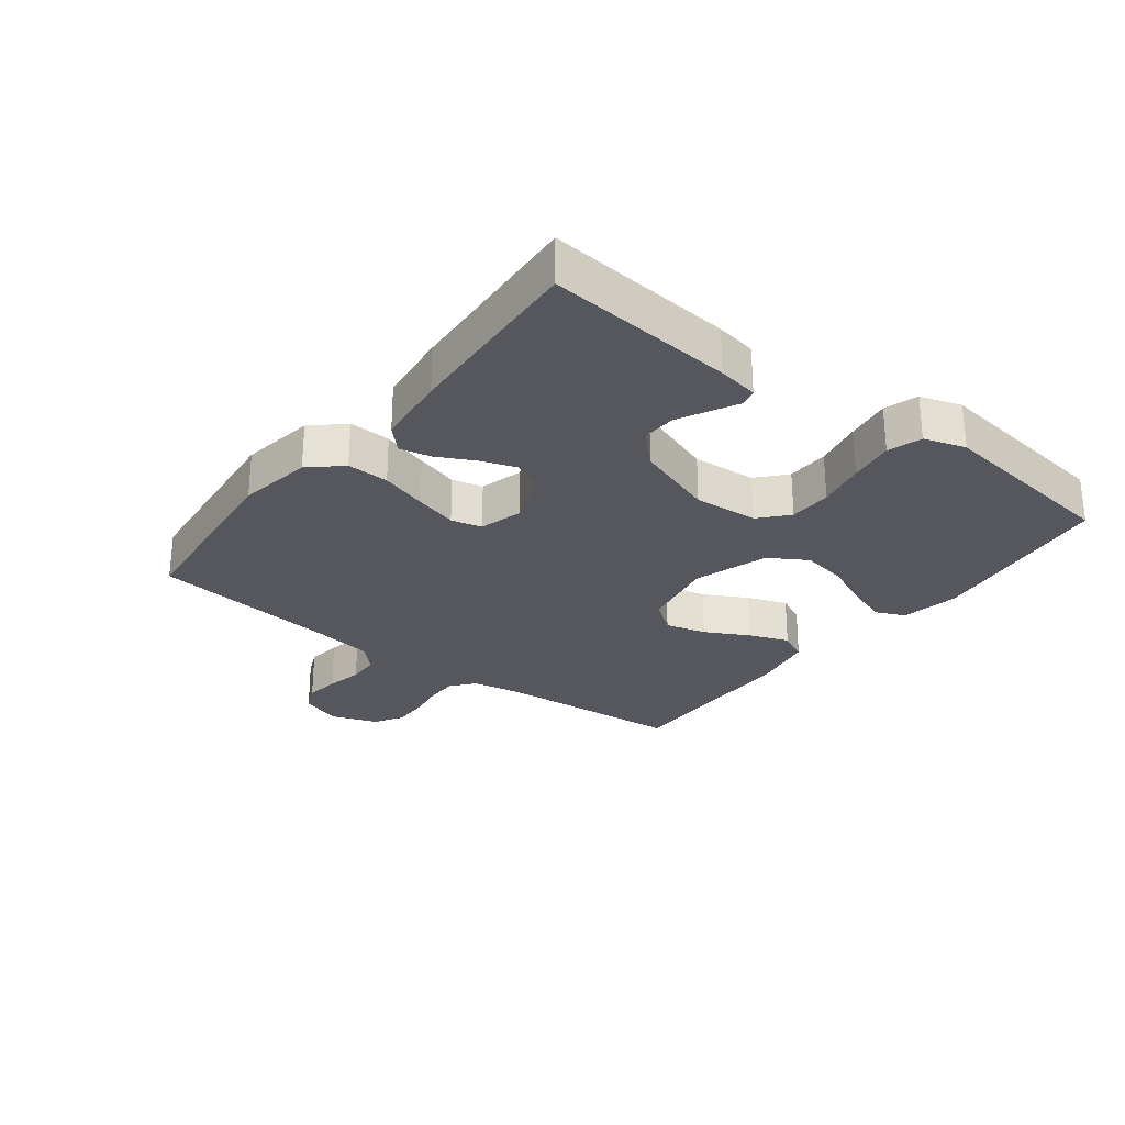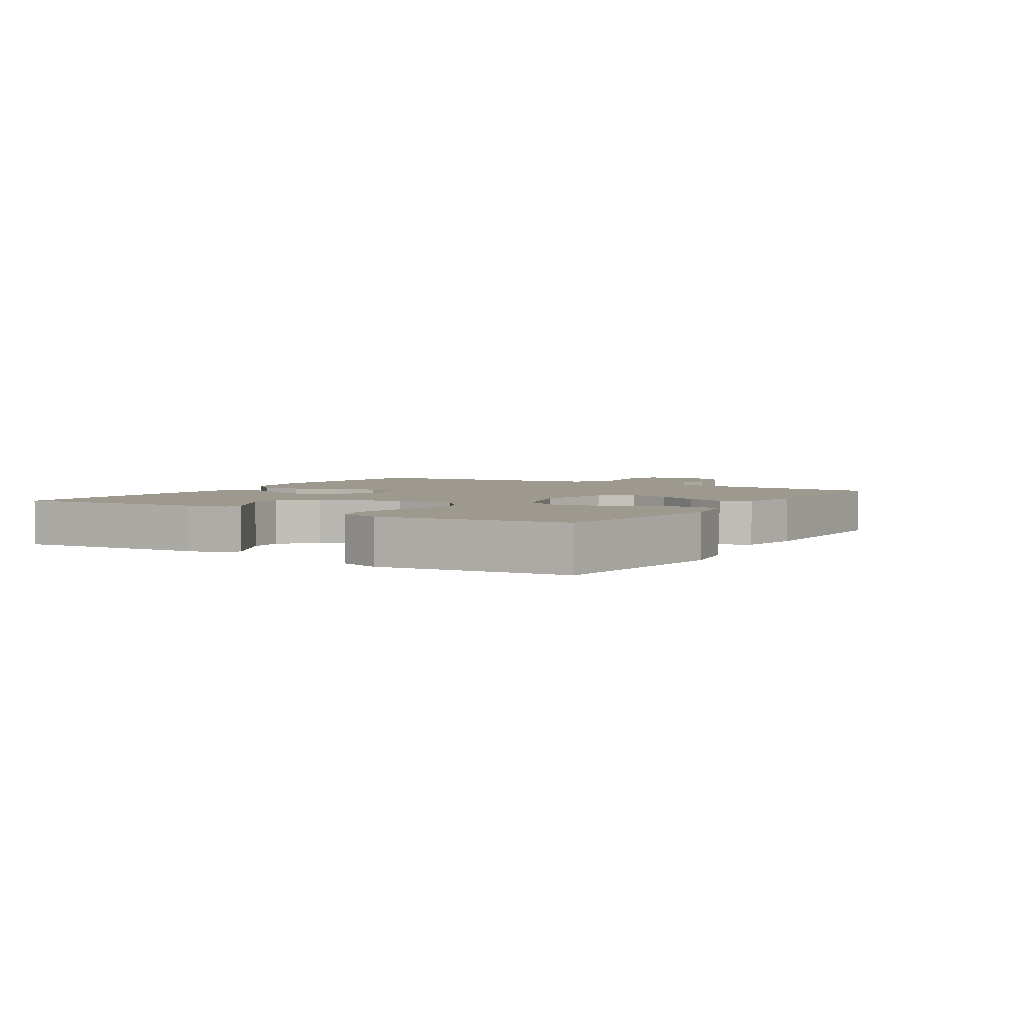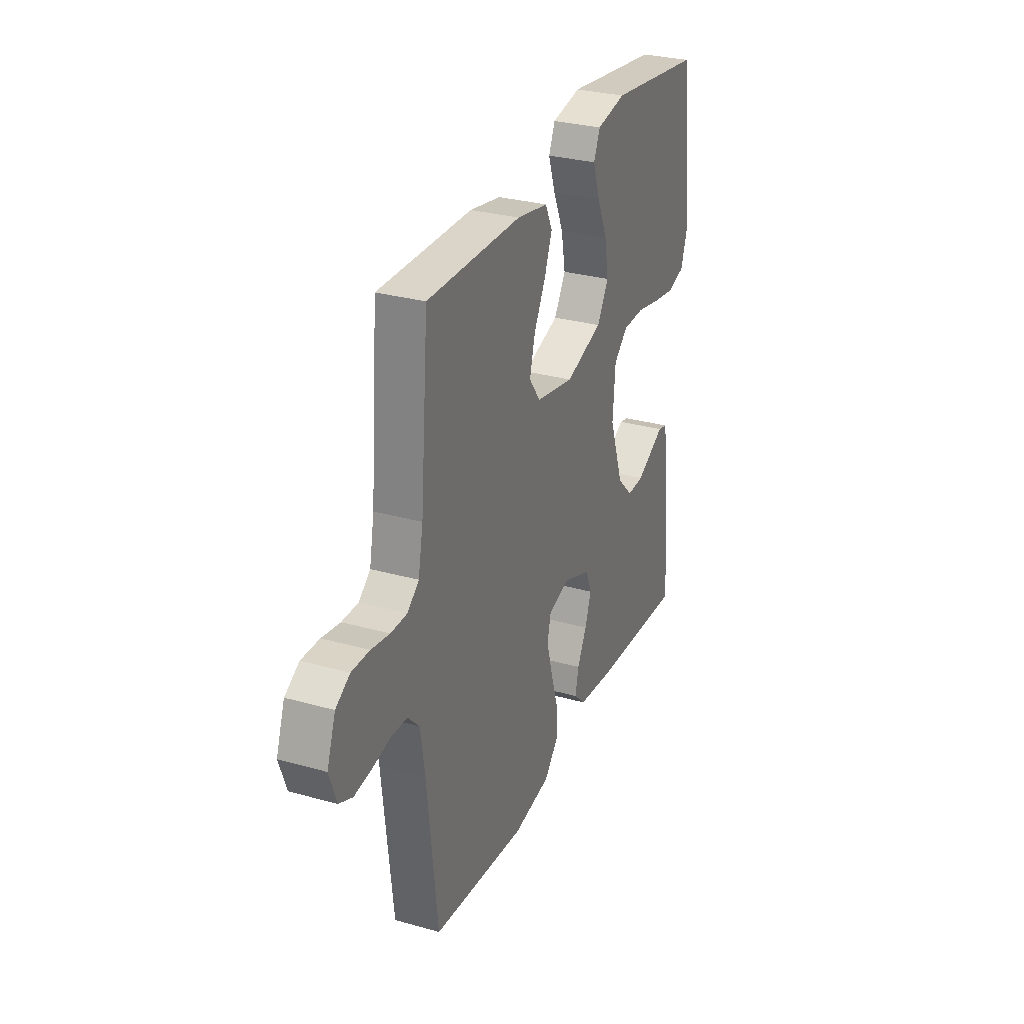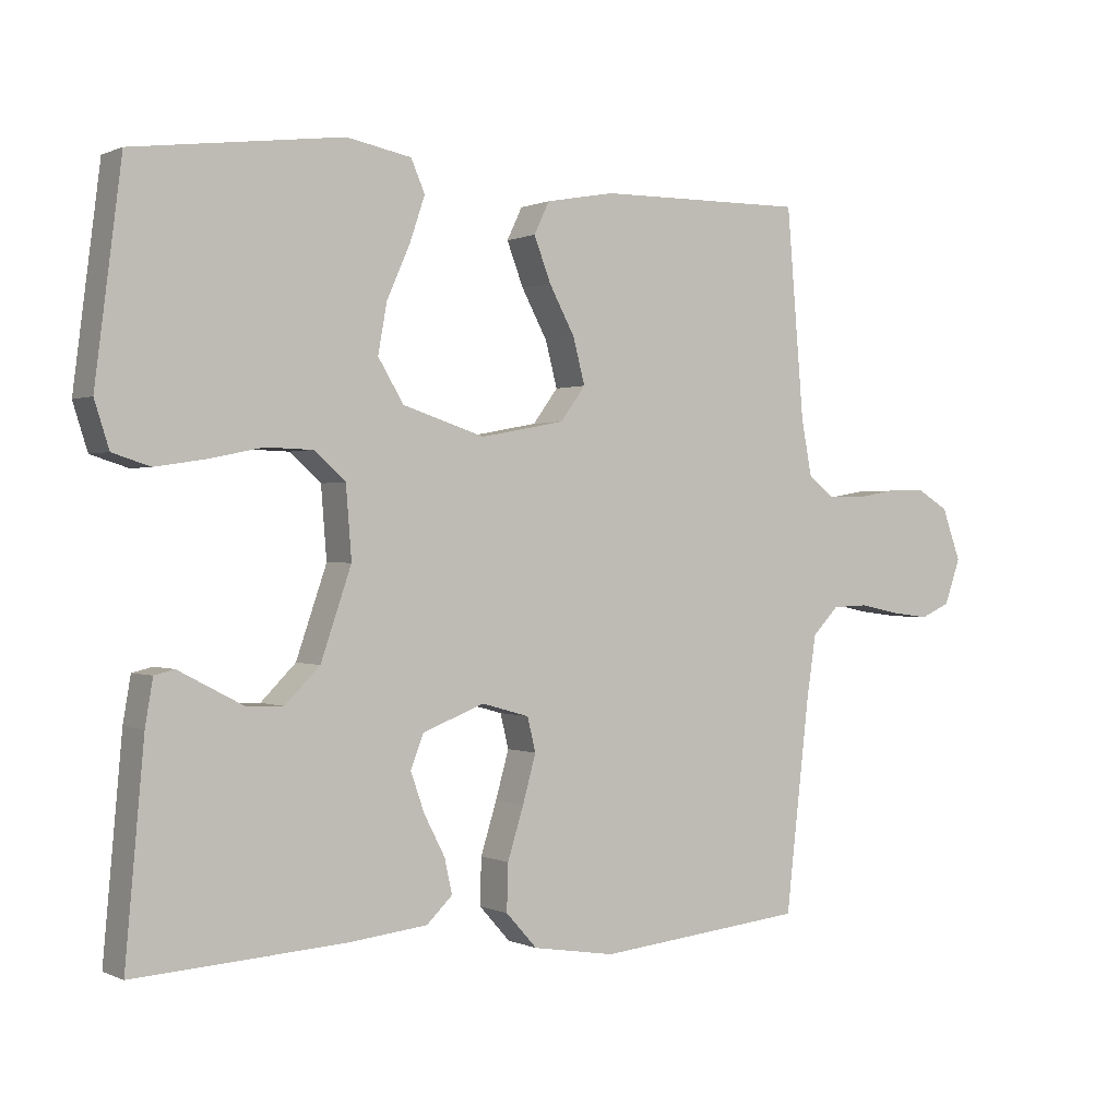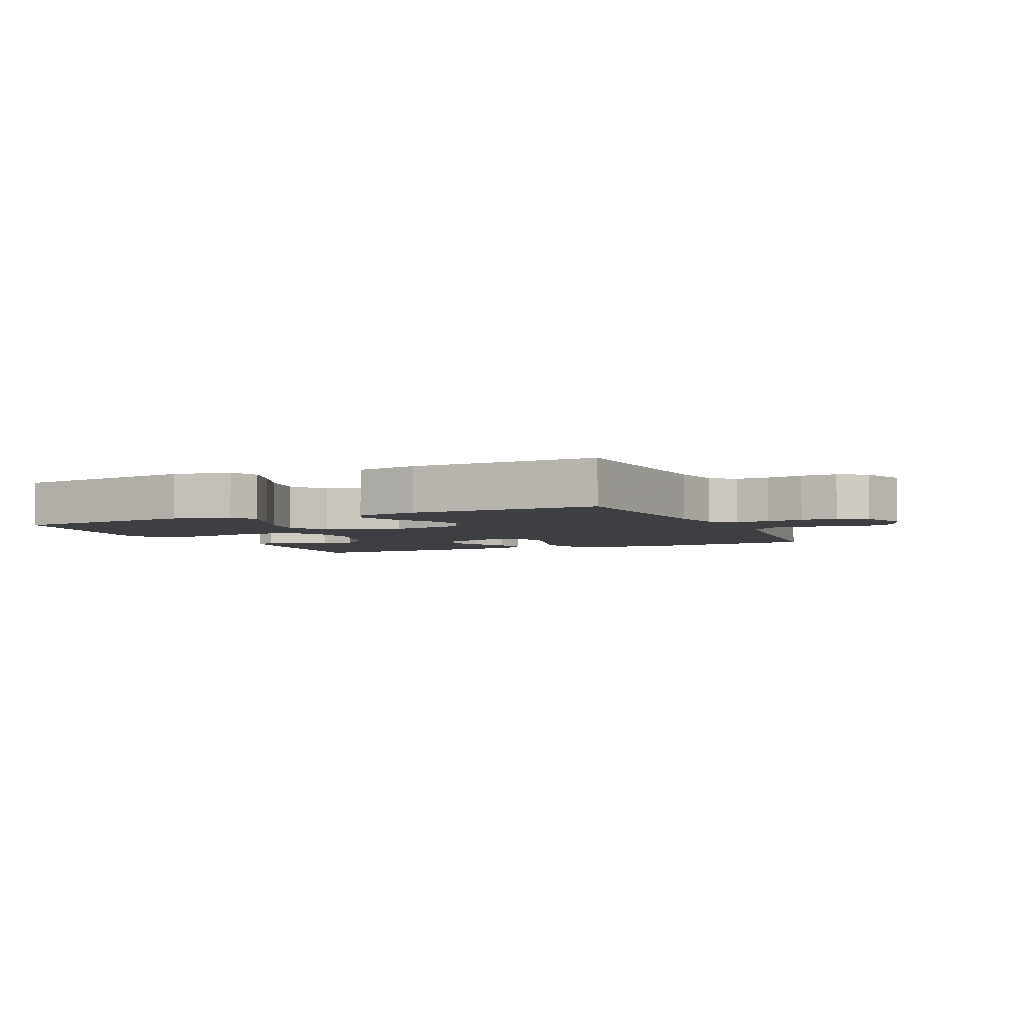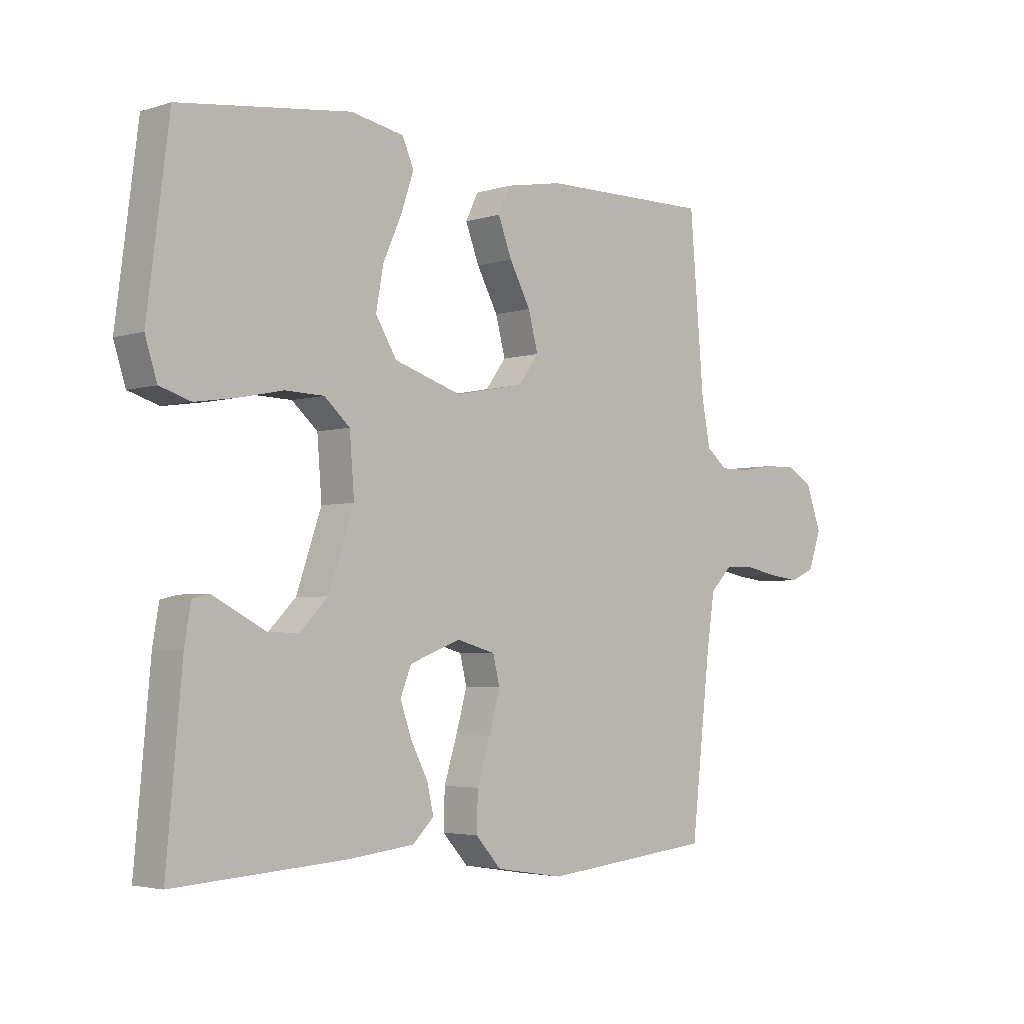
<metadata>
{"format":"obj","ext":"obj","renderer":"f3d","projection":"perspective","resolution":1024,"background":"white","views":[{"elev":-27.6,"azim":-127.6,"up":"+Y"},{"elev":3.5,"azim":-58.0,"up":"+Y"},{"elev":29.7,"azim":112.5,"up":"+Z"},{"elev":0.4,"azim":-32.1,"up":"+Z"},{"elev":-4.1,"azim":24.5,"up":"+Y"},{"elev":-3.6,"azim":-43.9,"up":"+Z"}]}
</metadata>
<code>
v -0.5 0.07 0.5
v -0.2 0.07 0.538
v -0.107 0.07 0.52
v -0.087 0.07 0.474
v -0.109 0.07 0.409
v -0.142 0.07 0.335
v -0.155 0.07 0.263
v -0.118 0.07 0.202
v 0 0.07 0.164
v 0.121 0.07 0.187
v 0.157 0.07 0.236
v 0.14 0.07 0.301
v 0.103 0.07 0.37
v 0.079 0.07 0.433
v 0.101 0.07 0.479
v 0.2 0.07 0.497
v 0.5 0.07 0.5
v 0.525 0.07 0.2
v 0.54 0.07 0.121
v 0.577 0.07 0.091
v 0.629 0.07 0.091
v 0.687 0.07 0.101
v 0.744 0.07 0.102
v 0.789 0.07 0.075
v 0.816 0.07 0
v 0.793 0.07 -0.065
v 0.75 0.07 -0.084
v 0.695 0.07 -0.077
v 0.637 0.07 -0.065
v 0.586 0.07 -0.067
v 0.548 0.07 -0.106
v 0.534 0.07 -0.2
v 0.5 0.07 -0.5
v 0.2 0.07 -0.531
v 0.081 0.07 -0.512
v 0.036 0.07 -0.462
v 0.038 0.07 -0.395
v 0.061 0.07 -0.321
v 0.08 0.07 -0.253
v 0.068 0.07 -0.204
v 0 0.07 -0.185
v -0.089 0.07 -0.219
v -0.108 0.07 -0.267
v -0.088 0.07 -0.324
v -0.058 0.07 -0.382
v -0.047 0.07 -0.432
v -0.084 0.07 -0.468
v -0.2 0.07 -0.481
v -0.5 0.07 -0.5
v -0.473 0.07 -0.2
v -0.462 0.07 -0.135
v -0.433 0.07 -0.128
v -0.391 0.07 -0.15
v -0.341 0.07 -0.176
v -0.287 0.07 -0.178
v -0.237 0.07 -0.128
v -0.193 0.07 0
v -0.201 0.07 0.102
v -0.246 0.07 0.142
v -0.314 0.07 0.144
v -0.391 0.07 0.128
v -0.463 0.07 0.117
v -0.517 0.07 0.134
v -0.538 0.07 0.2
v -0.5 0 0.5
v -0.2 0 0.538
v -0.107 0 0.52
v -0.087 0 0.474
v -0.109 0 0.409
v -0.142 0 0.335
v -0.155 0 0.263
v -0.118 0 0.202
v 0 0 0.164
v 0.121 0 0.187
v 0.157 0 0.236
v 0.14 0 0.301
v 0.103 0 0.37
v 0.079 0 0.433
v 0.101 0 0.479
v 0.2 0 0.497
v 0.5 0 0.5
v 0.525 0 0.2
v 0.54 0 0.121
v 0.577 0 0.091
v 0.629 0 0.091
v 0.687 0 0.101
v 0.744 0 0.102
v 0.789 0 0.075
v 0.816 0 0
v 0.793 0 -0.065
v 0.75 0 -0.084
v 0.695 0 -0.077
v 0.637 0 -0.065
v 0.586 0 -0.067
v 0.548 0 -0.106
v 0.534 0 -0.2
v 0.5 0 -0.5
v 0.2 0 -0.531
v 0.081 0 -0.512
v 0.036 0 -0.462
v 0.038 0 -0.395
v 0.061 0 -0.321
v 0.08 0 -0.253
v 0.068 0 -0.204
v 0 0 -0.185
v -0.089 0 -0.219
v -0.108 0 -0.267
v -0.088 0 -0.324
v -0.058 0 -0.382
v -0.047 0 -0.432
v -0.084 0 -0.468
v -0.2 0 -0.481
v -0.5 0 -0.5
v -0.473 0 -0.2
v -0.462 0 -0.135
v -0.433 0 -0.128
v -0.391 0 -0.15
v -0.341 0 -0.176
v -0.287 0 -0.178
v -0.237 0 -0.128
v -0.193 0 0
v -0.201 0 0.102
v -0.246 0 0.142
v -0.314 0 0.144
v -0.391 0 0.128
v -0.463 0 0.117
v -0.517 0 0.134
v -0.538 0 0.2
f 4 5 6
f 3 4 6
f 2 3 6
f 1 2 6
f 64 1 6
f 63 64 6
f 62 63 6
f 61 62 6
f 60 61 6
f 59 60 6 7
f 58 59 7 8
f 57 58 8 9
f 56 57 9 10
f 55 56 10
f 51 52 53
f 50 51 53
f 49 50 53
f 48 49 53
f 47 48 53
f 46 47 53
f 45 46 53
f 44 45 53
f 36 37 38
f 35 36 38
f 34 35 38
f 33 34 38
f 32 33 38
f 31 32 38 39
f 30 31 39 40
f 27 28 29
f 26 27 29
f 25 26 29
f 24 25 29
f 23 24 29
f 22 23 29
f 21 22 29
f 20 21 29 30
f 30 40 41
f 20 30 41
f 19 20 41
f 16 17 18
f 15 16 18
f 14 15 18
f 13 14 18
f 12 13 18
f 11 12 18 19
f 19 41 42
f 11 19 42
f 10 11 42
f 55 10 42
f 54 55 42 43
f 44 53 54
f 43 44 54
f 70 69 68
f 70 68 67
f 70 67 66
f 70 66 65
f 70 65 128
f 70 128 127
f 70 127 126
f 70 126 125
f 70 125 124
f 71 70 124 123
f 72 71 123 122
f 73 72 122 121
f 74 73 121 120
f 74 120 119
f 117 116 115
f 117 115 114
f 117 114 113
f 117 113 112
f 117 112 111
f 117 111 110
f 117 110 109
f 117 109 108
f 102 101 100
f 102 100 99
f 102 99 98
f 102 98 97
f 102 97 96
f 103 102 96 95
f 104 103 95 94
f 93 92 91
f 93 91 90
f 93 90 89
f 93 89 88
f 93 88 87
f 93 87 86
f 93 86 85
f 94 93 85 84
f 105 104 94
f 105 94 84
f 105 84 83
f 82 81 80
f 82 80 79
f 82 79 78
f 82 78 77
f 82 77 76
f 83 82 76 75
f 106 105 83
f 106 83 75
f 106 75 74
f 106 74 119
f 107 106 119 118
f 118 117 108
f 118 108 107
f 1 65 66 2
f 2 66 67 3
f 3 67 68 4
f 4 68 69 5
f 5 69 70 6
f 6 70 71 7
f 7 71 72 8
f 8 72 73 9
f 9 73 74 10
f 10 74 75 11
f 11 75 76 12
f 12 76 77 13
f 13 77 78 14
f 14 78 79 15
f 15 79 80 16
f 16 80 81 17
f 17 81 82 18
f 18 82 83 19
f 19 83 84 20
f 20 84 85 21
f 21 85 86 22
f 22 86 87 23
f 23 87 88 24
f 24 88 89 25
f 25 89 90 26
f 26 90 91 27
f 27 91 92 28
f 28 92 93 29
f 29 93 94 30
f 30 94 95 31
f 31 95 96 32
f 32 96 97 33
f 33 97 98 34
f 34 98 99 35
f 35 99 100 36
f 36 100 101 37
f 37 101 102 38
f 38 102 103 39
f 39 103 104 40
f 40 104 105 41
f 41 105 106 42
f 42 106 107 43
f 43 107 108 44
f 44 108 109 45
f 45 109 110 46
f 46 110 111 47
f 47 111 112 48
f 48 112 113 49
f 49 113 114 50
f 50 114 115 51
f 51 115 116 52
f 52 116 117 53
f 53 117 118 54
f 54 118 119 55
f 55 119 120 56
f 56 120 121 57
f 57 121 122 58
f 58 122 123 59
f 59 123 124 60
f 60 124 125 61
f 61 125 126 62
f 62 126 127 63
f 63 127 128 64
f 64 128 65 1

</code>
